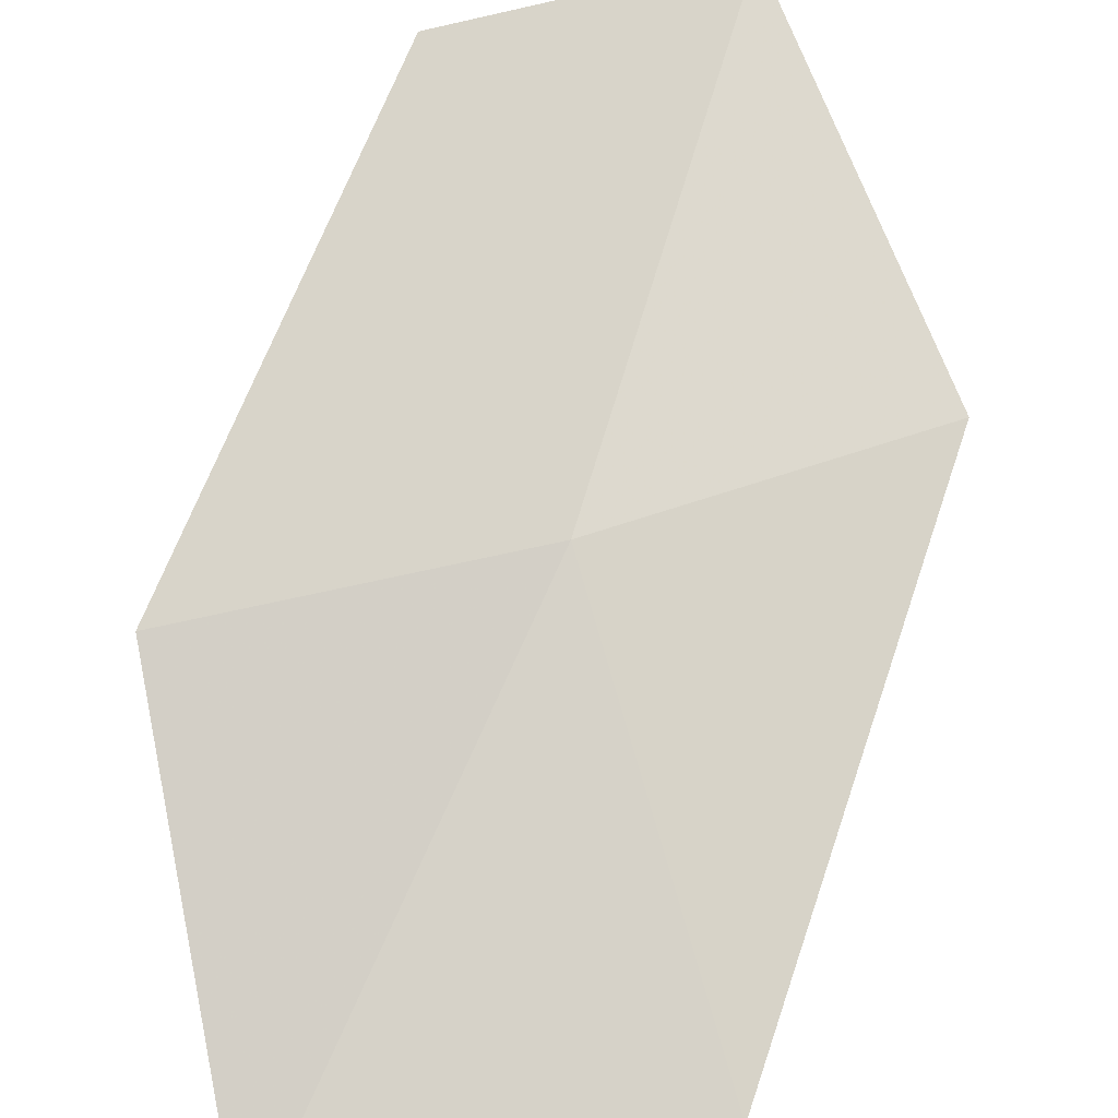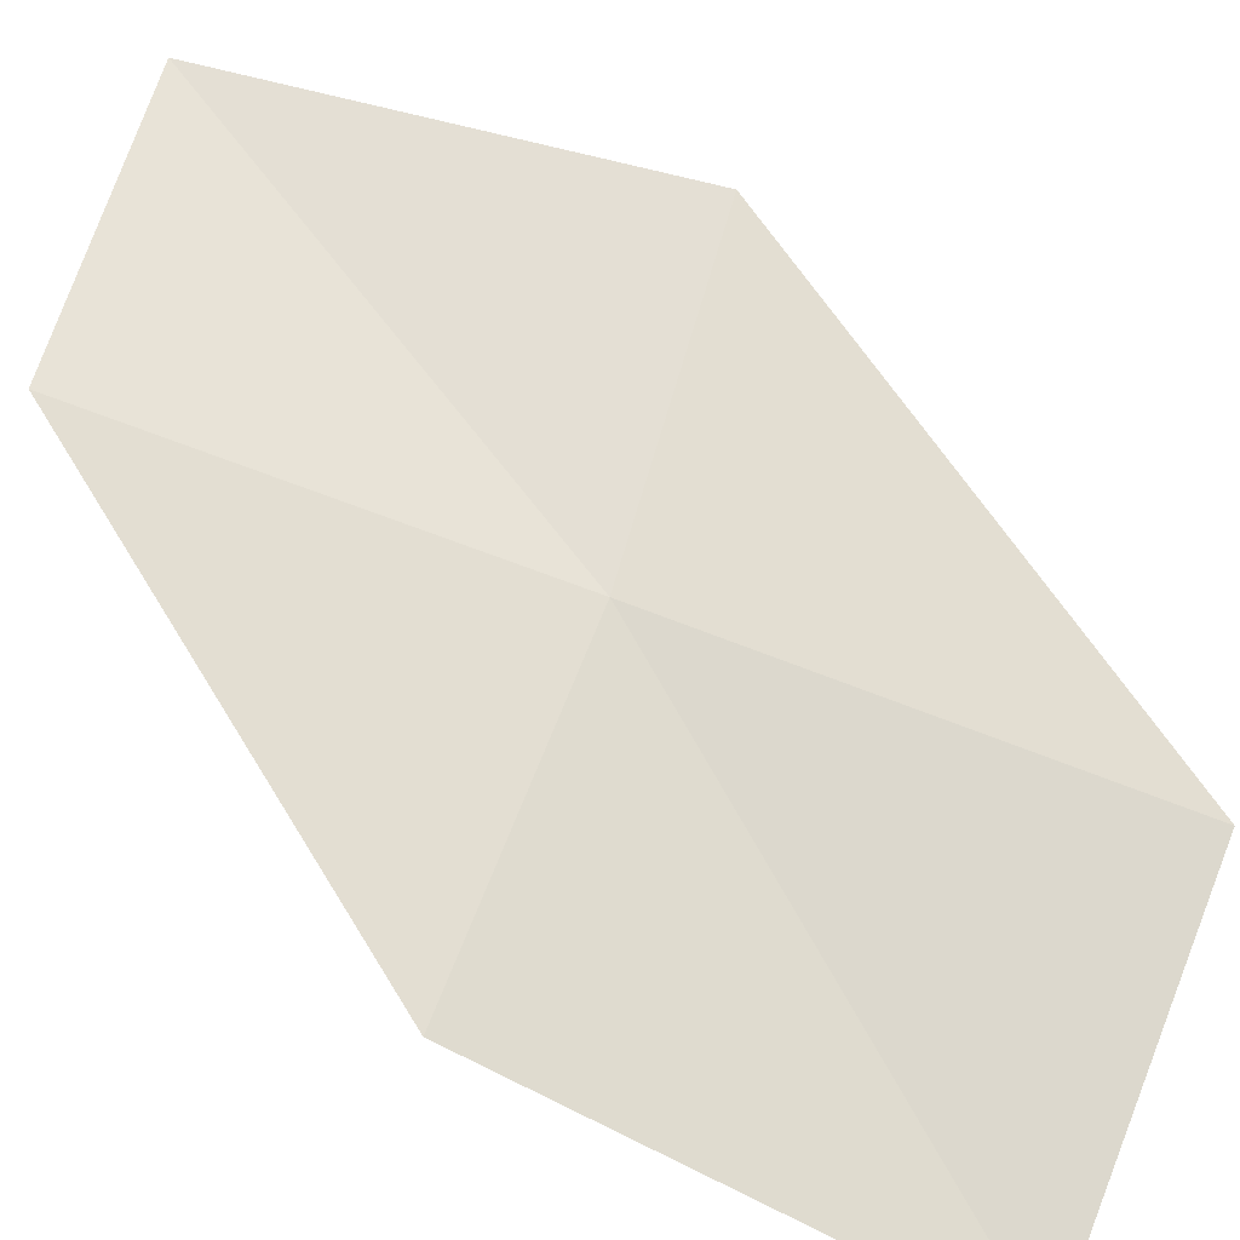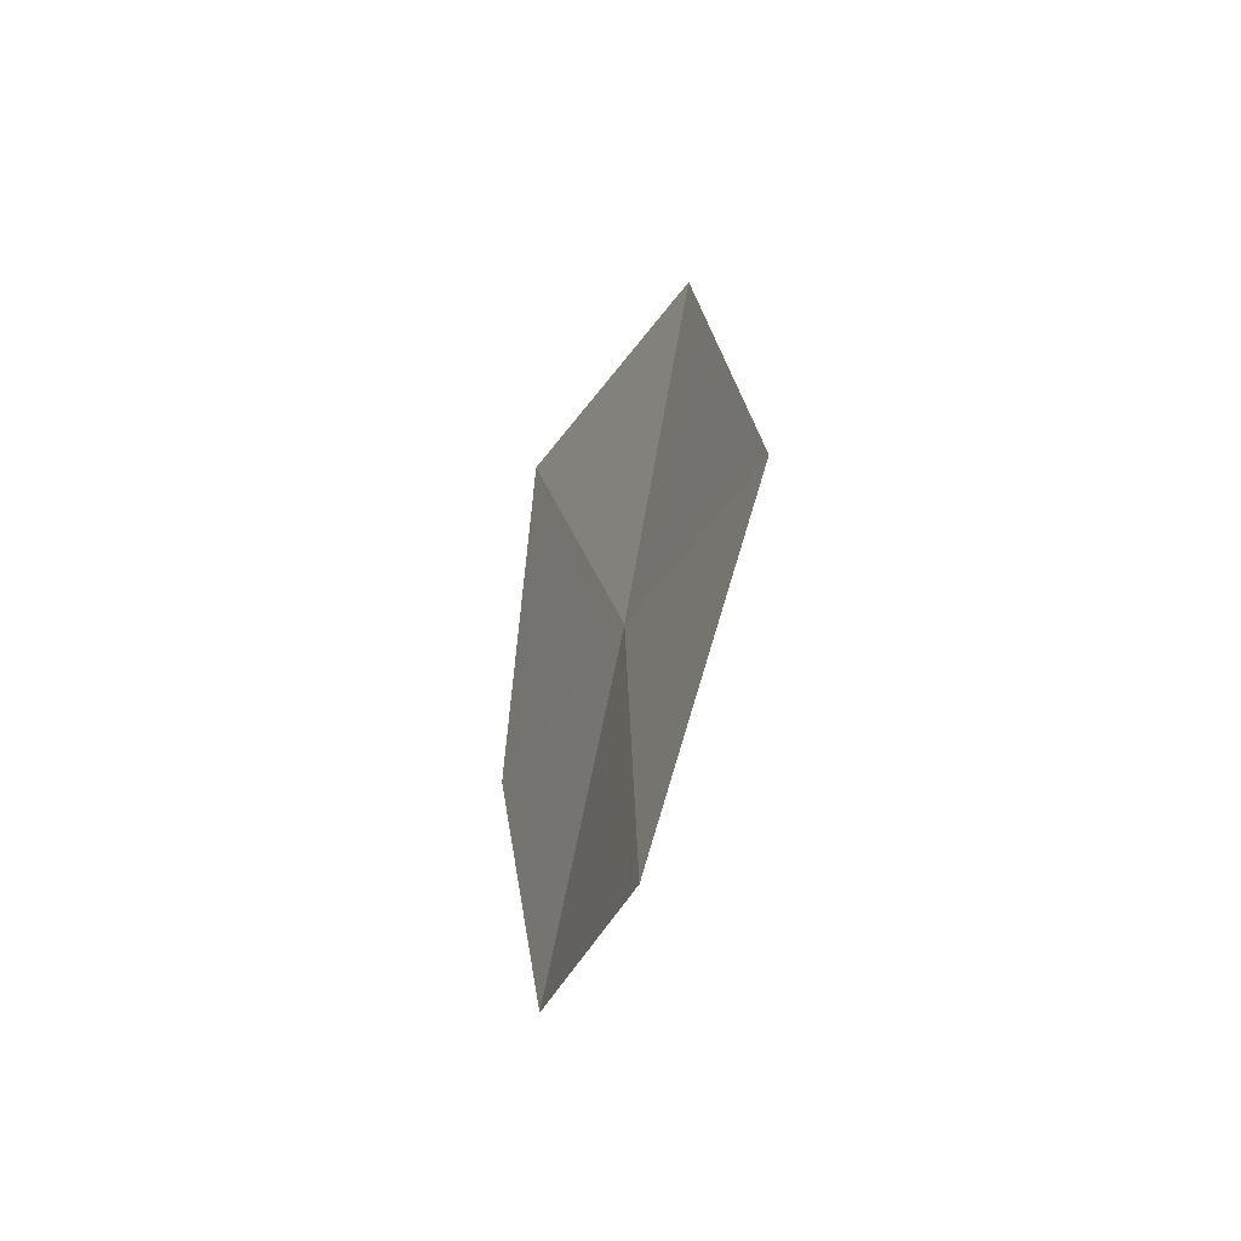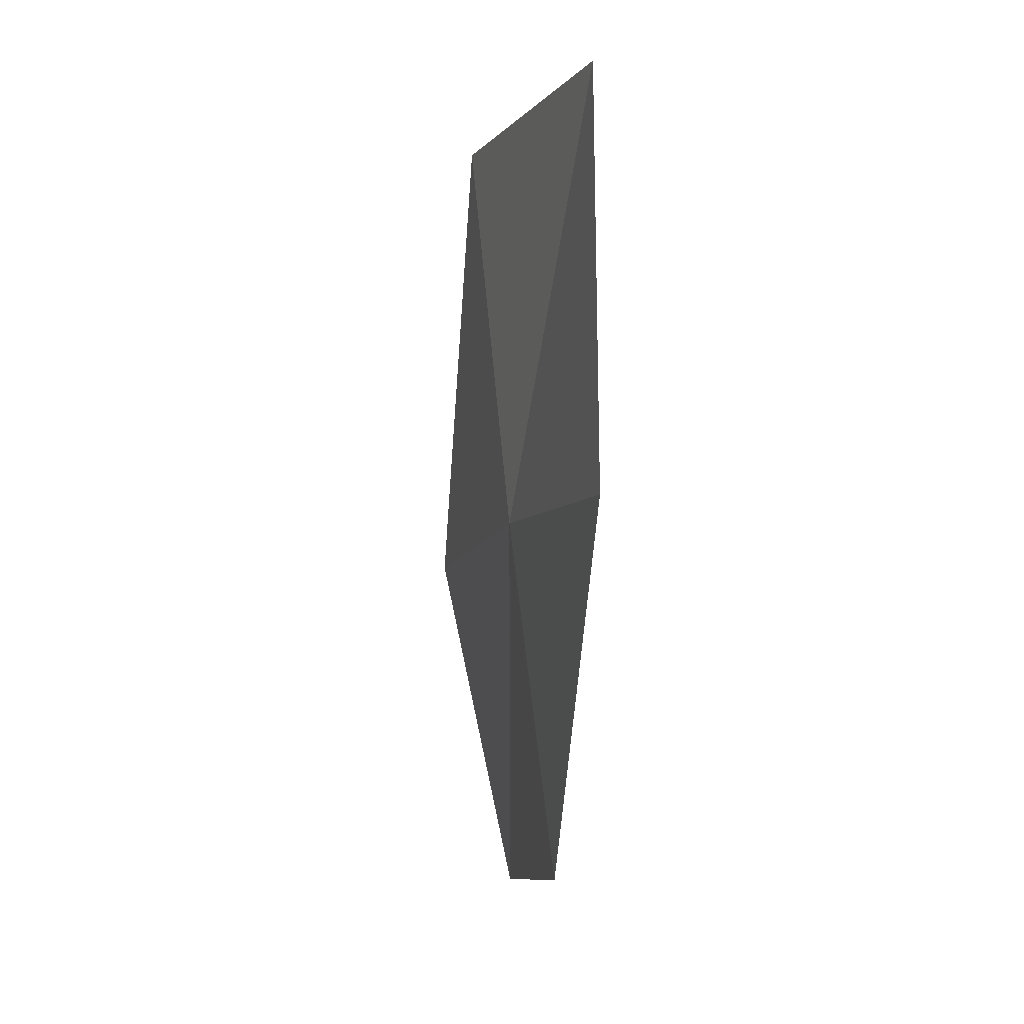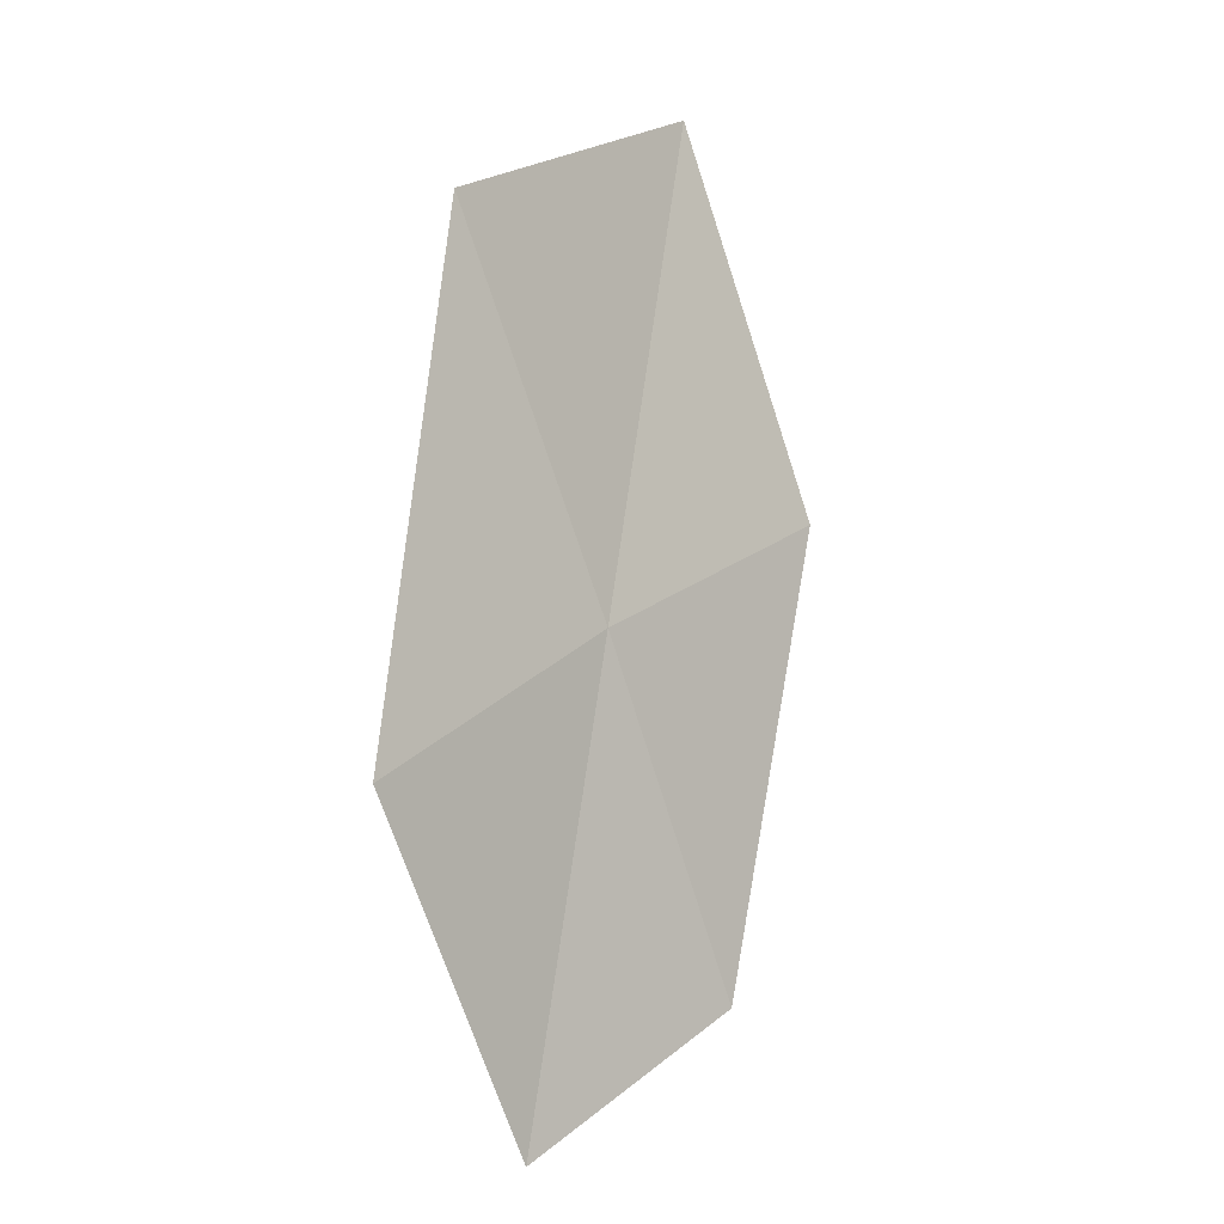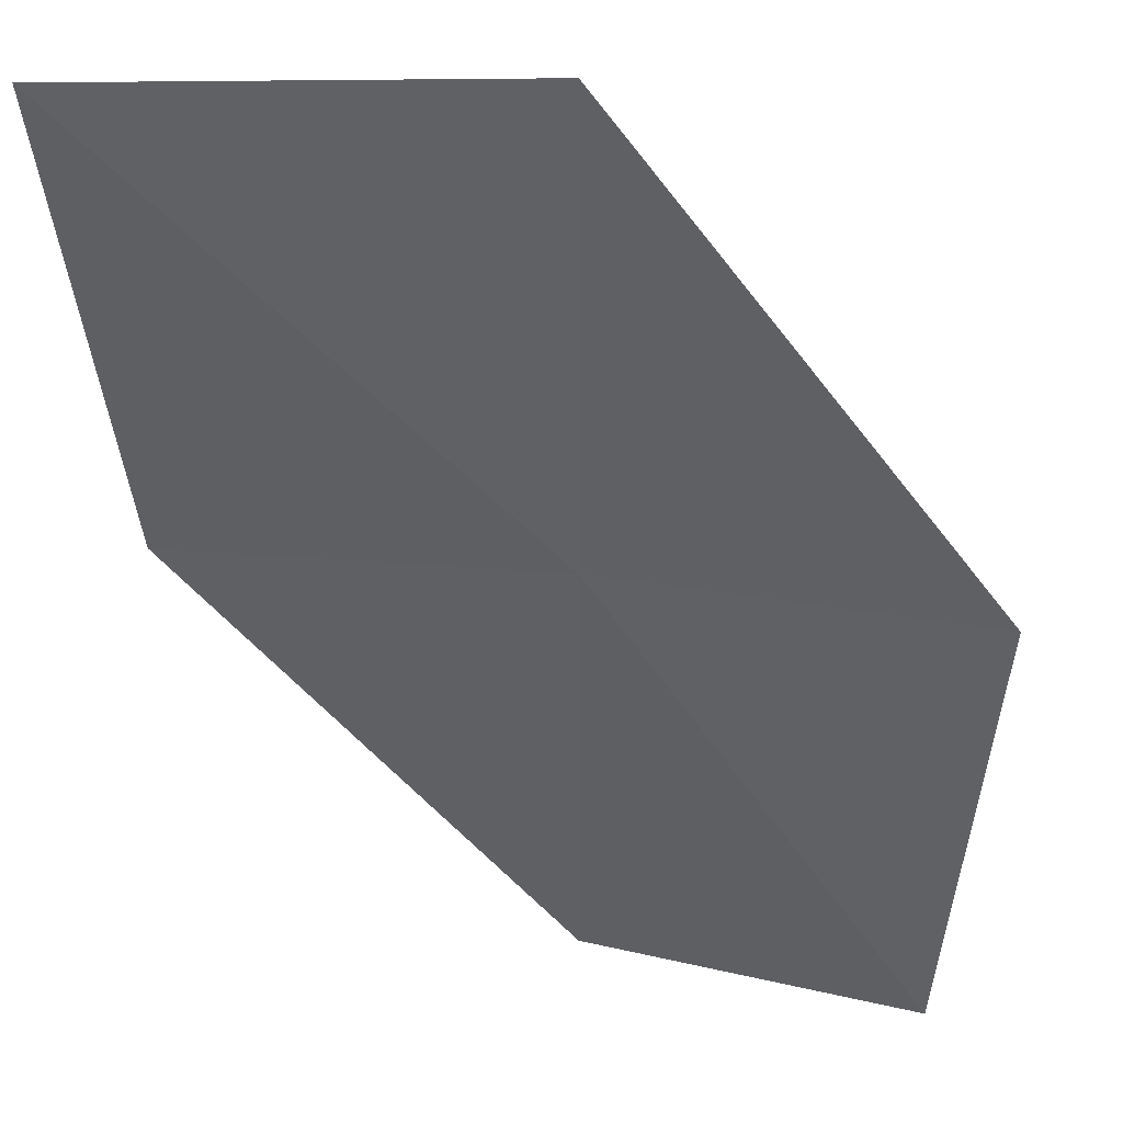
<metadata>
{"format":"obj","ext":"obj","renderer":"f3d","projection":"perspective","resolution":1024,"background":"white","views":[{"elev":74.6,"azim":-171.8,"up":"+Z"},{"elev":74.5,"azim":134.0,"up":"+Z"},{"elev":-58.3,"azim":-123.8,"up":"+Y"},{"elev":17.8,"azim":63.7,"up":"+Y"},{"elev":-4.5,"azim":-53.3,"up":"+Y"},{"elev":-51.1,"azim":-155.2,"up":"+Z"}]}
</metadata>
<code>
v -5.13 11.4 10.34
v -3.974 11.88 10.52
v -4.524 13.49 10.27
v -5.842 12.95 10.18
v -4.465 9.943 10.45
v -6.234 10.81 10.17
v -5.425 9.426 10.19
f 1 3 2
f 1 4 3
f 1 2 5
f 1 6 4
f 1 5 7
f 1 7 6

</code>
